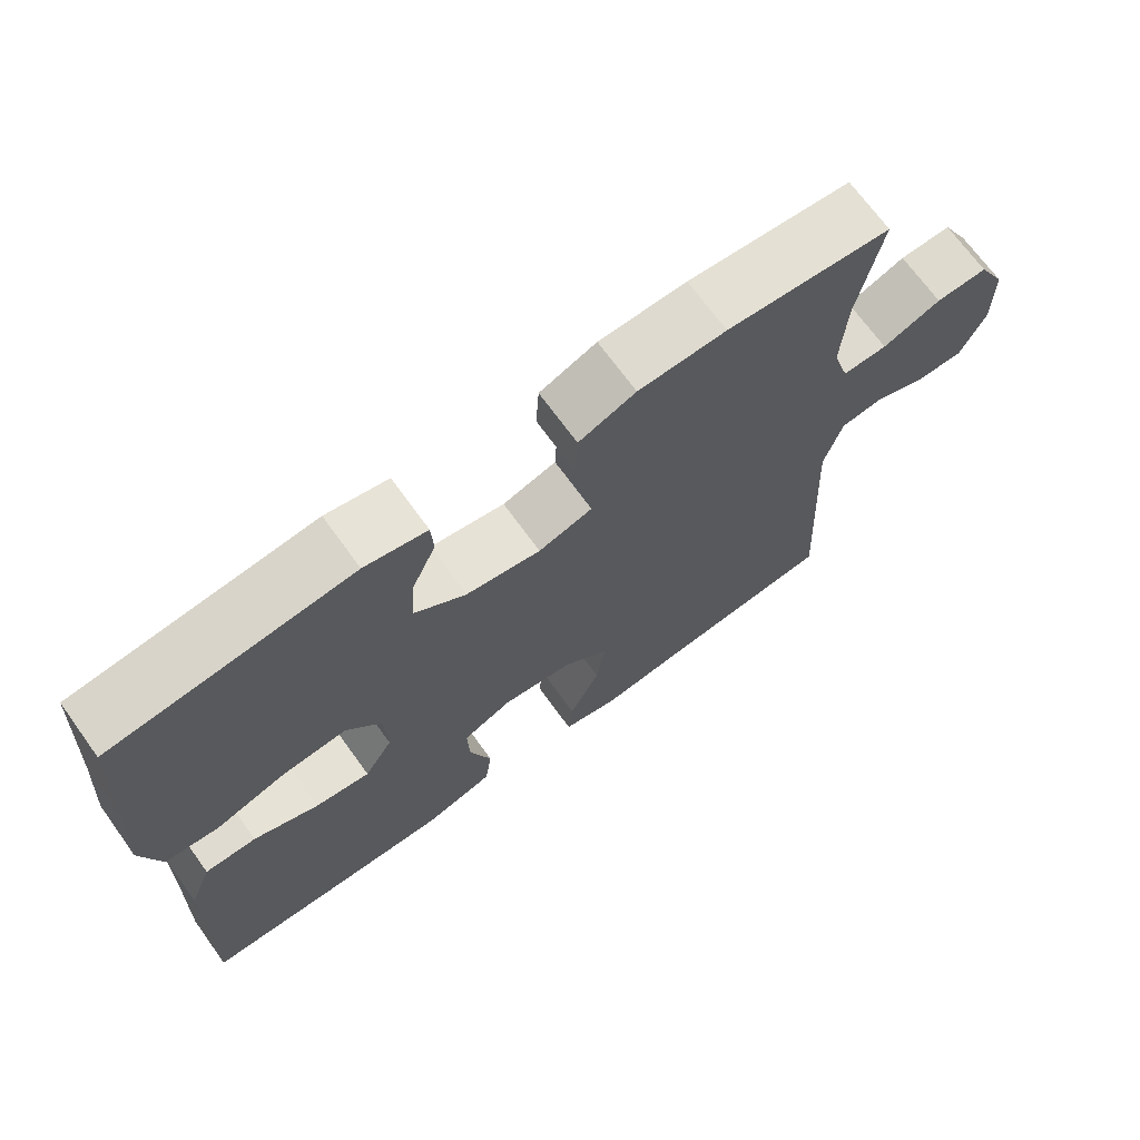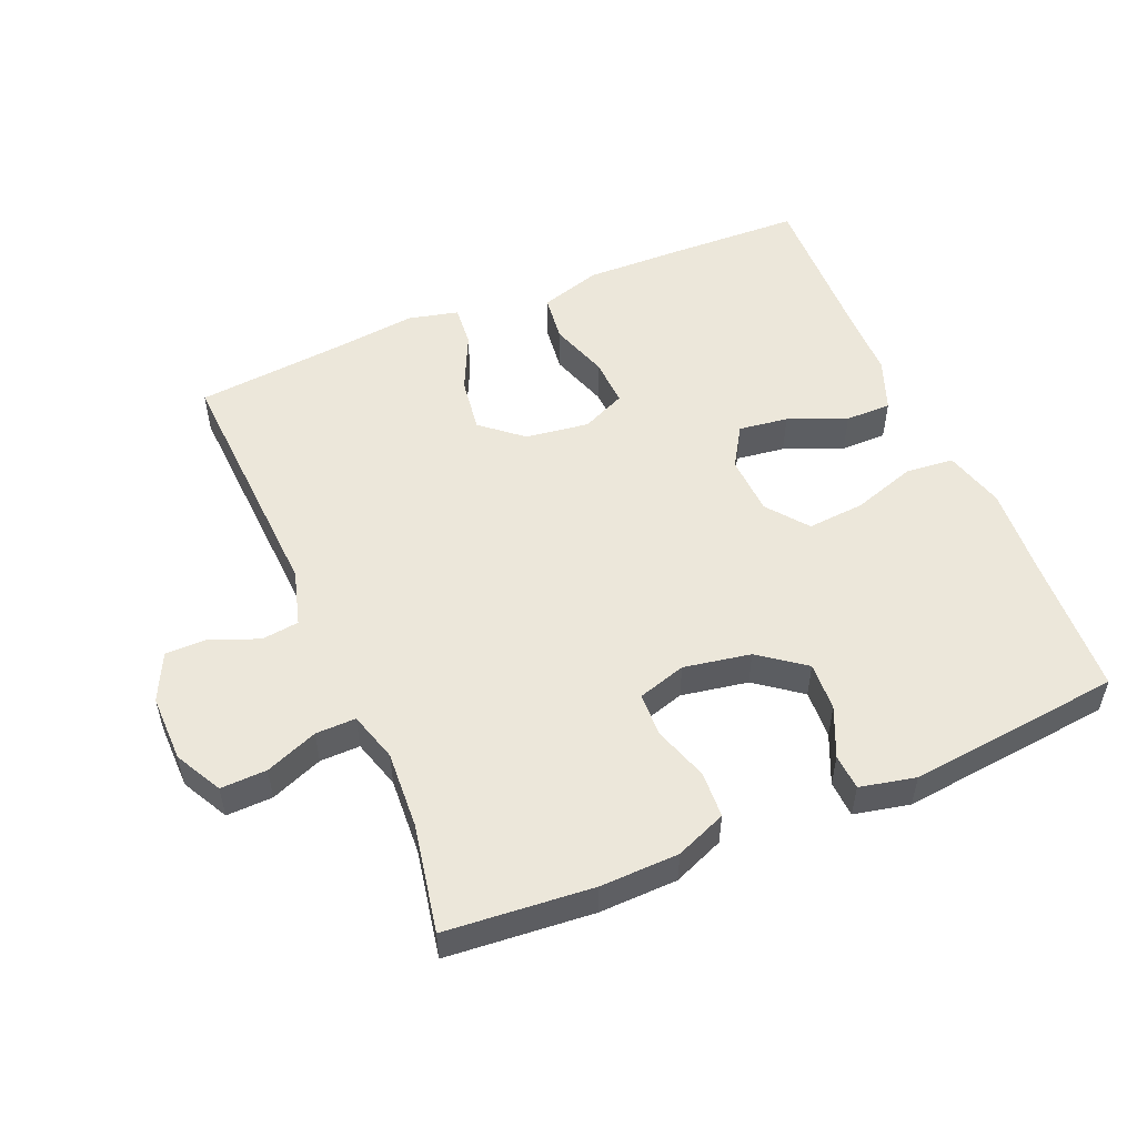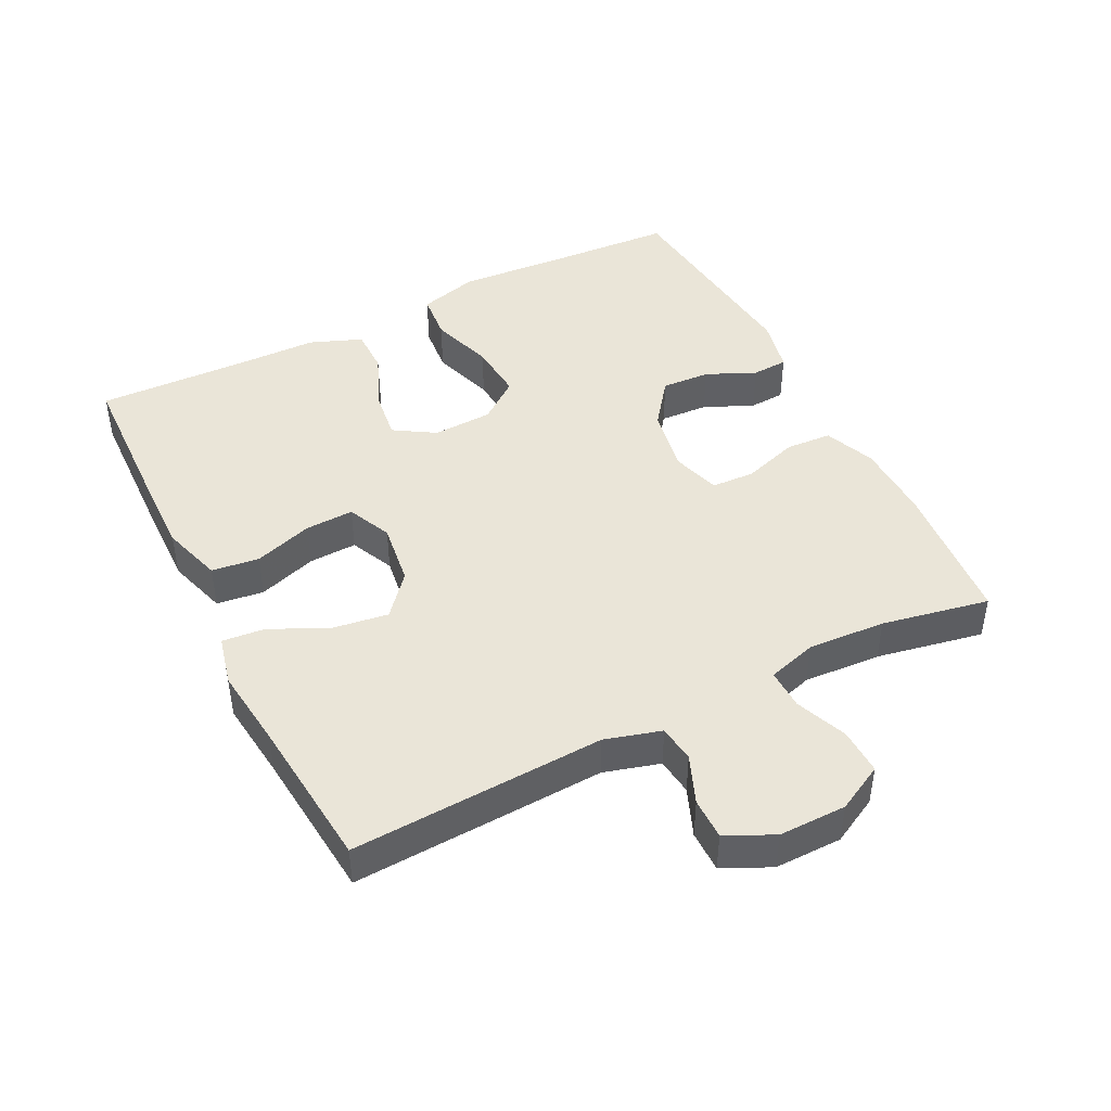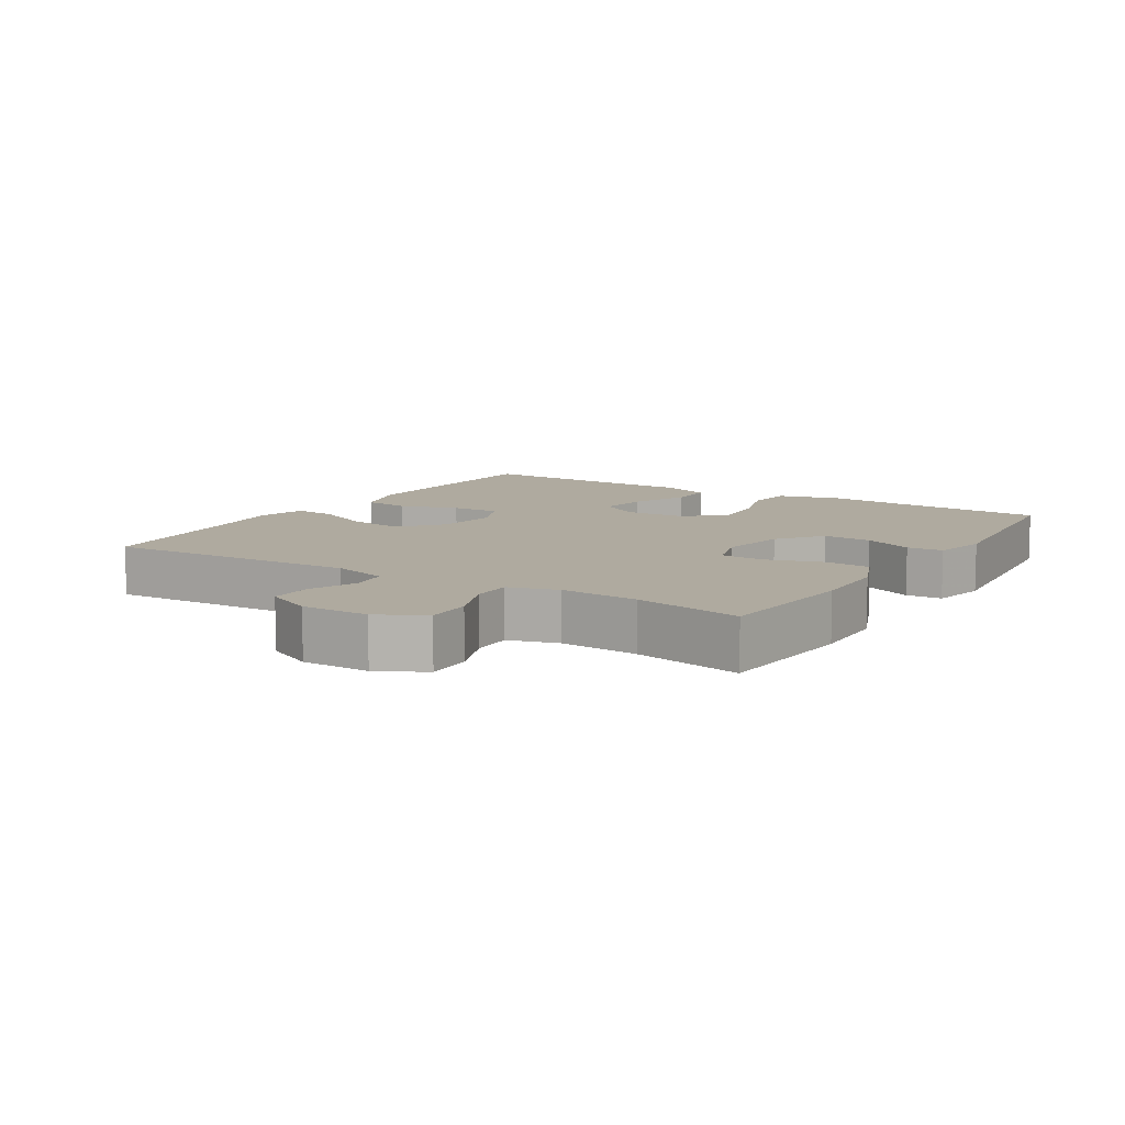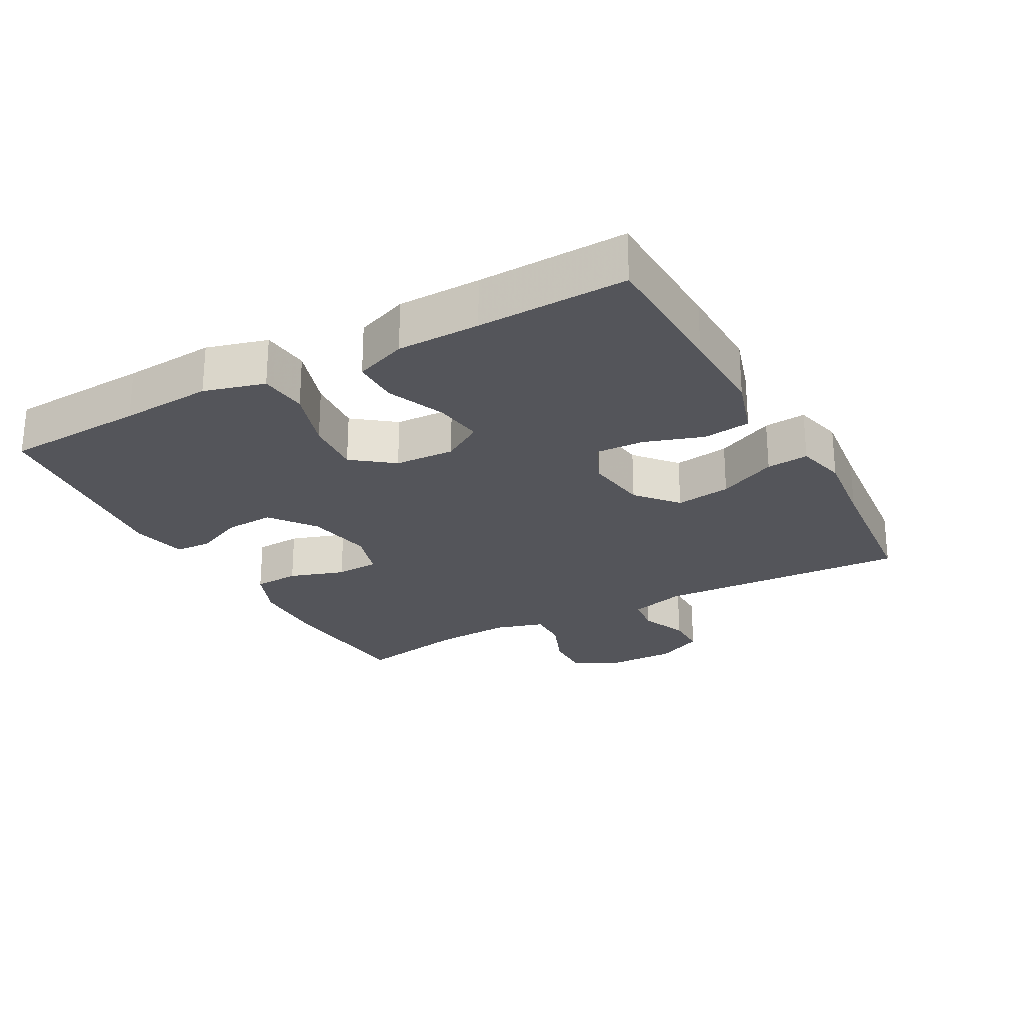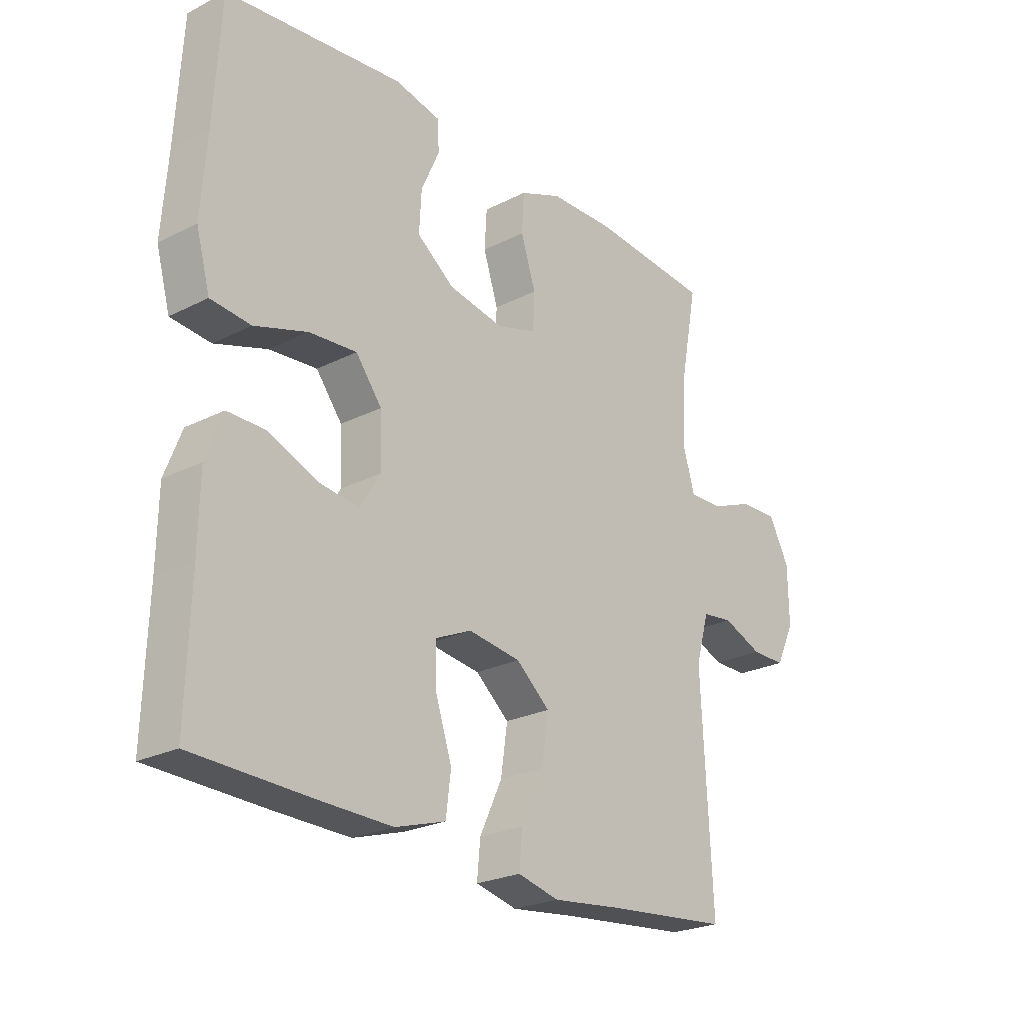
<metadata>
{"format":"obj","ext":"obj","renderer":"f3d","projection":"perspective","resolution":1024,"background":"white","views":[{"elev":69.8,"azim":144.1,"up":"+Z"},{"elev":52.5,"azim":-23.0,"up":"+Y"},{"elev":44.7,"azim":-116.7,"up":"+Y"},{"elev":9.5,"azim":-57.9,"up":"+Y"},{"elev":-25.0,"azim":118.7,"up":"+Y"},{"elev":-24.2,"azim":130.0,"up":"+Z"}]}
</metadata>
<code>
v 0.5 0.07 0.5
v 0.512 0.07 0.288
v 0.522 0.07 0.151
v 0.497 0.07 0.06
v 0.425 0.07 0.053
v 0.33 0.07 0.084
v 0.244 0.07 0.091
v 0.197 0.07 0.03
v 0.193 0.07 -0.06
v 0.231 0.07 -0.121
v 0.305 0.07 -0.111
v 0.392 0.07 -0.075
v 0.461 0.07 -0.075
v 0.491 0.07 -0.153
v 0.493 0.07 -0.277
v 0.5 0.07 -0.5
v 0.292 0.07 -0.507
v 0.155 0.07 -0.51
v 0.064 0.07 -0.482
v 0.055 0.07 -0.411
v 0.084 0.07 -0.323
v 0.087 0.07 -0.25
v 0.021 0.07 -0.22
v -0.074 0.07 -0.233
v -0.135 0.07 -0.285
v -0.123 0.07 -0.368
v -0.082 0.07 -0.455
v -0.076 0.07 -0.518
v -0.151 0.07 -0.536
v -0.272 0.07 -0.522
v -0.5 0.07 -0.5
v -0.481 0.07 -0.121
v -0.505 0.07 -0.037
v -0.561 0.07 -0.03
v -0.633 0.07 -0.059
v -0.695 0.07 -0.059
v -0.729 0.07 0.012
v -0.728 0.07 0.113
v -0.691 0.07 0.183
v -0.622 0.07 0.181
v -0.544 0.07 0.15
v -0.484 0.07 0.149
v -0.462 0.07 0.223
v -0.469 0.07 0.339
v -0.5 0.07 0.5
v -0.281 0.07 0.519
v -0.164 0.07 0.516
v -0.088 0.07 0.485
v -0.084 0.07 0.416
v -0.111 0.07 0.333
v -0.108 0.07 0.268
v -0.036 0.07 0.246
v 0.064 0.07 0.264
v 0.132 0.07 0.315
v 0.128 0.07 0.388
v 0.095 0.07 0.462
v 0.098 0.07 0.516
v 0.181 0.07 0.534
v 0.5 0 0.5
v 0.512 0 0.288
v 0.522 0 0.151
v 0.497 0 0.06
v 0.425 0 0.053
v 0.33 0 0.084
v 0.244 0 0.091
v 0.197 0 0.03
v 0.193 0 -0.06
v 0.231 0 -0.121
v 0.305 0 -0.111
v 0.392 0 -0.075
v 0.461 0 -0.075
v 0.491 0 -0.153
v 0.493 0 -0.277
v 0.5 0 -0.5
v 0.292 0 -0.507
v 0.155 0 -0.51
v 0.064 0 -0.482
v 0.055 0 -0.411
v 0.084 0 -0.323
v 0.087 0 -0.25
v 0.021 0 -0.22
v -0.074 0 -0.233
v -0.135 0 -0.285
v -0.123 0 -0.368
v -0.082 0 -0.455
v -0.076 0 -0.518
v -0.151 0 -0.536
v -0.272 0 -0.522
v -0.5 0 -0.5
v -0.481 0 -0.121
v -0.505 0 -0.037
v -0.561 0 -0.03
v -0.633 0 -0.059
v -0.695 0 -0.059
v -0.729 0 0.012
v -0.728 0 0.113
v -0.691 0 0.183
v -0.622 0 0.181
v -0.544 0 0.15
v -0.484 0 0.149
v -0.462 0 0.223
v -0.469 0 0.339
v -0.5 0 0.5
v -0.281 0 0.519
v -0.164 0 0.516
v -0.088 0 0.485
v -0.084 0 0.416
v -0.111 0 0.333
v -0.108 0 0.268
v -0.036 0 0.246
v 0.064 0 0.264
v 0.132 0 0.315
v 0.128 0 0.388
v 0.095 0 0.462
v 0.098 0 0.516
v 0.181 0 0.534
f 58 1 2
f 57 58 2
f 56 57 2
f 55 56 2
f 4 5 6
f 3 4 6
f 2 3 6
f 55 2 6
f 54 55 6
f 53 54 6 7
f 52 53 7 8
f 51 52 8 9
f 48 49 50
f 47 48 50
f 46 47 50
f 45 46 50
f 44 45 50
f 43 44 50 51
f 51 9 10
f 43 51 10
f 42 43 10
f 39 40 41
f 38 39 41
f 37 38 41
f 36 37 41
f 35 36 41
f 34 35 41
f 41 42 10
f 34 41 10
f 33 34 10
f 30 31 32
f 30 32 33
f 29 30 33
f 28 29 33
f 27 28 33
f 26 27 33
f 25 26 33
f 24 25 33
f 23 24 33 10
f 19 20 21
f 18 19 21
f 17 18 21
f 16 17 21
f 15 16 21
f 15 21 22
f 14 15 22
f 13 14 22
f 12 13 22
f 11 12 22
f 10 11 22 23
f 60 59 116
f 60 116 115
f 60 115 114
f 60 114 113
f 64 63 62
f 64 62 61
f 64 61 60
f 64 60 113
f 64 113 112
f 65 64 112 111
f 66 65 111 110
f 67 66 110 109
f 108 107 106
f 108 106 105
f 108 105 104
f 108 104 103
f 108 103 102
f 109 108 102 101
f 68 67 109
f 68 109 101
f 68 101 100
f 99 98 97
f 99 97 96
f 99 96 95
f 99 95 94
f 99 94 93
f 99 93 92
f 68 100 99
f 68 99 92
f 68 92 91
f 90 89 88
f 91 90 88
f 91 88 87
f 91 87 86
f 91 86 85
f 91 85 84
f 91 84 83
f 91 83 82
f 68 91 82 81
f 79 78 77
f 79 77 76
f 79 76 75
f 79 75 74
f 79 74 73
f 80 79 73
f 80 73 72
f 80 72 71
f 80 71 70
f 80 70 69
f 81 80 69 68
f 1 59 60 2
f 2 60 61 3
f 3 61 62 4
f 4 62 63 5
f 5 63 64 6
f 6 64 65 7
f 7 65 66 8
f 8 66 67 9
f 9 67 68 10
f 10 68 69 11
f 11 69 70 12
f 12 70 71 13
f 13 71 72 14
f 14 72 73 15
f 15 73 74 16
f 16 74 75 17
f 17 75 76 18
f 18 76 77 19
f 19 77 78 20
f 20 78 79 21
f 21 79 80 22
f 22 80 81 23
f 23 81 82 24
f 24 82 83 25
f 25 83 84 26
f 26 84 85 27
f 27 85 86 28
f 28 86 87 29
f 29 87 88 30
f 30 88 89 31
f 31 89 90 32
f 32 90 91 33
f 33 91 92 34
f 34 92 93 35
f 35 93 94 36
f 36 94 95 37
f 37 95 96 38
f 38 96 97 39
f 39 97 98 40
f 40 98 99 41
f 41 99 100 42
f 42 100 101 43
f 43 101 102 44
f 44 102 103 45
f 45 103 104 46
f 46 104 105 47
f 47 105 106 48
f 48 106 107 49
f 49 107 108 50
f 50 108 109 51
f 51 109 110 52
f 52 110 111 53
f 53 111 112 54
f 54 112 113 55
f 55 113 114 56
f 56 114 115 57
f 57 115 116 58
f 58 116 59 1

</code>
